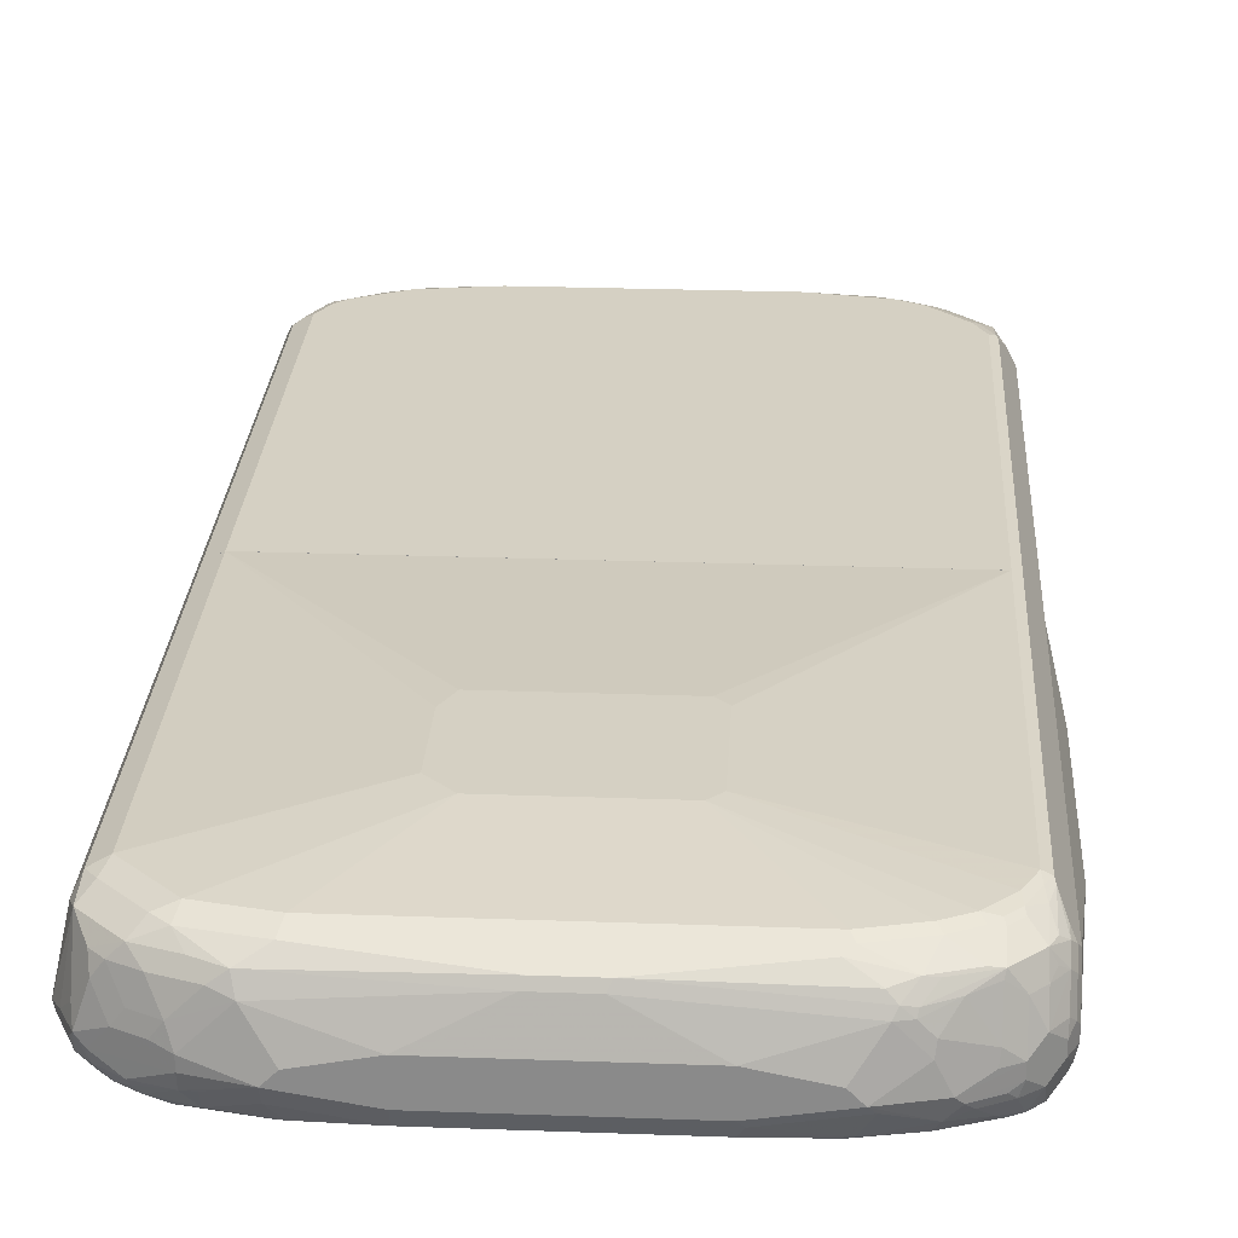
<metadata>
{"format":"obj","ext":"obj","renderer":"f3d","projection":"perspective","resolution":1024,"background":"white","views":[{"elev":26.0,"azim":-176.7,"up":"+Z"}]}
</metadata>
<code>
v 0.5065 0.05708 -0.04052
v 0.4862 0.05708 0.06077
v 0.5065 -0.7293 -0.04052
v 0.4795 0.05708 -0.09453
v 0.4795 0.05708 0.07427
v 0.4862 -0.7091 0.06077
v 0.5014 -0.7395 -0.05064
v 0.4811 -0.7395 -0.09115
v 0.4795 -0.7293 -0.09453
v 0.4811 -0.7318 0.06077
v 0.4811 -0.7724 0.02026
v 0.4862 -0.7699 -7.93e-06
v 0.4862 -0.7901 -0.04052
v 0.4811 -0.8002 -0.05064
v 0.466 0.05708 -0.1013
v 0.4727 0.05708 0.08778
v 0.4795 -0.7159 0.07427
v 0.4811 -0.78 -0.07091
v 0.4736 -0.7901 -0.08103
v 0.4608 -0.8002 -0.09115
v 0.4592 -0.7901 -0.09453
v 0.466 -0.7293 -0.1013
v 0.4761 -0.7344 0.07089
v 0.4761 -0.7547 0.05065
v 0.4761 -0.7749 0.03038
v 0.4727 -0.7969 -7.93e-06
v 0.4811 -0.7926 -0.02025
v 0.4795 -0.8036 -0.04052
v 0.4727 -0.8171 -0.04052
v 0.4736 -0.8104 -0.06076
v 0.3444 -0.6483 -0.1216
v -0.4457 0.05708 -0.1013
v 0.4727 -0.6821 0.08778
v 0.4457 0.05708 0.1013
v 0.4592 -0.6955 0.09454
v 0.4558 -0.7141 0.09116
v 0.4507 -0.8205 -0.09115
v 0.4482 -0.8104 -0.09623
v 0.4457 -0.7901 -0.1013
v 0.3444 -0.6889 -0.1216
v 0.4356 -0.7547 0.09116
v 0.4558 -0.7749 0.07089
v 0.4558 -0.7952 0.05065
v 0.4525 -0.8171 0.02026
v 0.4525 -0.8374 -0.02025
v 0.4525 -0.8374 -0.06076
v 0.4608 -0.8205 -0.07091
v -0.3444 -0.6483 -0.1216
v -0.4457 -0.7699 -0.1013
v -0.4727 0.05708 -0.08779
v 0.4457 -0.6889 0.1013
v -0.4457 0.05708 0.1013
v 0.439 -0.7361 0.09454
v 0.4305 -0.8408 -0.09115
v 0.428 -0.8306 -0.09623
v 0.4255 -0.8104 -0.1013
v 0.3849 -0.8509 -0.1013
v 0.3444 -0.8712 -0.1013
v 0.2634 -0.8914 -0.1013
v -0.3444 -0.6889 -0.1216
v 0.4356 -0.7952 0.07089
v 0.4255 -0.7521 0.09622
v 0.3849 -0.8331 0.07597
v 0.395 -0.8357 0.07089
v 0.4356 -0.8154 0.05065
v 0.4153 -0.8357 0.05065
v 0.4322 -0.8374 0.02026
v 0.4322 -0.8576 -0.02025
v 0.412 -0.8779 -0.04052
v 0.412 -0.8779 -0.06076
v -0.4558 -0.8002 -0.09115
v -0.4727 -0.7766 -0.08779
v -0.4052 -0.8306 -0.1013
v -0.4862 0.05708 -0.06076
v 0.4255 -0.7293 0.1013
v -0.4592 0.05708 0.09454
v -0.4457 -0.6685 0.1013
v 0.4102 -0.861 -0.09115
v 0.4077 -0.8509 -0.09623
v 0.3916 -0.8644 -0.09453
v 0.3511 -0.8846 -0.09453
v 0.2701 -0.905 -0.09453
v -0.2633 -0.8914 -0.1013
v -0.3242 -0.8712 -0.1013
v -0.3647 -0.8509 -0.1013
v 0.4052 -0.7496 0.1013
v 0.3646 -0.8306 0.08104
v 0.3646 -0.8442 0.07427
v 0.3646 -0.8576 0.06753
v 0.3849 -0.8509 0.06077
v 0.3747 -0.866 0.05065
v 0.4052 -0.8585 0.02026
v 0.4052 -0.8787 -0.02025
v 0.4153 -0.856 0.01011
v 0.4153 -0.866 -0.01013
v 0.395 -0.8864 -0.03037
v 0.3579 -0.905 -0.04052
v 0.3579 -0.905 -0.06076
v 0.3511 -0.905 -0.07427
v 0.3916 -0.8846 -0.07427
v 0.4001 -0.8812 -0.07091
v 0.4052 -0.8712 -0.08103
v -0.4322 -0.8374 -0.08779
v -0.4524 -0.8374 -0.06753
v -0.4727 -0.7969 -0.06753
v -0.4862 -0.7699 -0.06076
v -0.395 -0.861 -0.09115
v -0.4119 -0.8576 -0.08779
v -0.4862 0.05708 0.0405
v -0.4727 0.05708 0.06753
v -0.4592 -0.6685 0.09454
v -0.4254 -0.7091 0.1013
v -0.4558 -0.6787 0.09622
v 0.3697 -0.8812 -0.09115
v 0.3376 -0.8982 -0.08779
v 0.2566 -0.9184 -0.08779
v -0.2566 -0.905 -0.09453
v -0.2701 -0.9184 -0.08779
v -0.3309 -0.8982 -0.08779
v -0.3545 -0.8812 -0.09115
v 0.3646 -0.7699 0.1013
v 0.3241 -0.7901 0.1013
v 0.3039 -0.8509 0.08104
v 0.3039 -0.8779 0.06753
v 0.314 -0.8864 0.05065
v 0.3444 -0.899 -7.93e-06
v 0.3646 -0.899 -0.02025
v 0.3545 -0.9066 -0.03037
v 0.3444 -0.9116 -0.04052
v 0.3444 -0.9116 -0.06076
v 0.2701 -0.9252 -0.07427
v -0.4322 -0.8576 -0.06753
v -0.4119 -0.8779 -0.06753
v -0.4524 -0.8374 -0.04726
v -0.4592 -0.8239 -0.05402
v -0.4862 -0.7699 -0.02025
v -0.3714 -0.8779 -0.08779
v -0.3883 -0.8746 -0.08441
v -0.4862 -0.7091 0.0405
v -0.4727 -0.7091 0.06753
v -0.4592 -0.7496 0.07427
v -0.4558 -0.7597 0.07597
v -0.4355 -0.7192 0.09622
v -0.4153 -0.7395 0.09622
v -0.4052 -0.7293 0.1013
v -0.4457 -0.7293 0.08863
v -0.2566 -0.9252 -0.07427
v -0.2633 -0.9319 -0.06076
v -0.3444 -0.9116 -0.06076
v -0.3377 -0.905 -0.07427
v -0.3478 -0.8948 -0.08441
v 0.2025 -0.8104 0.1013
v 0.2025 -0.8239 0.09454
v 0.06076 -0.905 0.05401
v 0.2431 -0.8982 0.04727
v -0.3038 -0.8779 0.06753
v -0.07082 -0.9016 0.05571
v 0.3342 -0.9066 -0.01013
v 0.2532 -0.9066 0.03038
v 0.3241 -0.9116 -0.02025
v 0.2634 -0.9319 -0.06076
v -0.4322 -0.8576 -0.04726
v -0.3714 -0.8982 -0.06753
v -0.3579 -0.905 -0.05402
v -0.3984 -0.8846 -0.05402
v -0.4187 -0.8644 -0.03376
v -0.4389 -0.8442 -0.01349
v -0.4592 -0.8239 -0.03376
v -0.4727 -0.7969 -0.02699
v -0.4794 -0.7834 -0.01349
v -0.4811 -0.7699 0.002523
v -0.4609 -0.7699 0.0633
v -0.4558 -0.78 0.06583
v -0.4153 -0.8205 0.06583
v -0.395 -0.8205 0.07597
v -0.3748 -0.78 0.09622
v -0.3647 -0.7699 0.1013
v -0.2228 -0.9319 -0.04052
v -0.2836 -0.9116 -7.93e-06
v -0.3038 -0.9066 0.002523
v -0.3242 -0.9066 -0.01772
v -0.3444 -0.9066 -0.03799
v -0.2026 -0.8104 0.1013
v -0.2026 -0.8239 0.09454
v 0.06076 -0.9116 0.0405
v 0.07087 -0.9066 0.05065
v -0.06071 -0.905 0.05401
v -0.3038 -0.8509 0.08104
v -0.314 -0.861 0.07597
v -0.3849 -0.8374 0.06753
v -0.3748 -0.861 0.04559
v -0.3343 -0.8812 0.04559
v -0.3242 -0.8864 0.04303
v -0.3038 -0.8914 0.0405
v -0.2228 -0.905 0.03376
v -0.2228 -0.8982 0.04727
v 0.2532 -0.9268 -0.03037
v 0.2431 -0.9116 0.02026
v 0.2431 -0.9319 -0.04052
v -0.3545 -0.9016 -0.03544
v -0.3782 -0.8846 -0.01349
v -0.395 -0.8812 -0.03544
v -0.4153 -0.861 -0.01519
v -0.4355 -0.8408 0.005053
v -0.4558 -0.8205 -0.01519
v -0.476 -0.78 0.005053
v -0.395 -0.861 0.02532
v -0.3984 -0.8442 0.04727
v -0.3343 -0.8002 0.09622
v -0.3242 -0.7901 0.1013
v -0.08102 -0.9319 -0.02025
v -0.2228 -0.9116 0.02026
v -0.3647 -0.8864 0.002523
v 0.1013 -0.9319 -0.02025
v -0.06071 -0.9116 0.0405
v -0.3748 -0.8812 0.005053
v -0.2633 0.8509 0.1013
v -0.1215 0.6483 0.1216
v 0.1216 0.6483 0.1216
v 0.1418 0.4255 0.1216
v -0.1418 0.6281 0.1216
v -0.1215 0.4255 0.1216
v -0.4456 0.05717 0.1013
v -0.1418 0.4457 0.1216
v -0.4456 0.7294 0.1013
v -0.4254 0.7698 0.1013
v -0.3849 0.8104 0.1013
v -0.3443 0.8306 0.1013
v -0.3512 0.8441 0.09454
v -0.3916 0.8239 0.09454
v -0.4077 0.8104 0.09623
v -0.4102 0.8205 0.09117
v -0.3916 0.8644 0.07429
v -0.3309 0.8846 0.07429
v -0.3494 0.8813 0.07091
v -0.4102 0.861 0.07091
v -0.4507 0.8205 0.07091
v -0.4305 0.8002 0.09117
v -0.428 0.7901 0.09623
v -0.4525 0.7698 0.08779
v -0.4482 0.7496 0.09623
v -0.4609 0.7394 0.09117
v -0.4609 0.8002 0.07091
v -0.4736 0.7901 0.06078
v -0.4736 0.8104 0.04052
v -0.4811 0.78 0.05066
v -0.4727 0.7698 0.06753
v -0.4862 0.7698 0.04052
v -0.4862 0.7901 0.02026
v -0.4811 0.8002 0.03039
v -0.4811 0.8205 -0.01013
v -0.4735 0.8306 -6.4e-06
v -0.4727 0.8374 -0.02026
v -0.4862 0.8104 -0.02026
v -0.4727 0.8374 -0.04053
v -0.4525 0.8576 -6.4e-06
v -0.4525 0.8374 0.04052
v -0.4322 0.8577 0.04052
v -0.4609 0.8205 0.05066
v -0.4077 0.8661 0.06078
v -0.4321 0.8779 -0.02026
v -0.4321 0.8779 -0.04053
v -0.3747 0.9066 -0.05064
v -0.4153 0.8863 -0.05064
v -0.4254 0.8787 -0.06077
v -0.3849 0.899 -0.06077
v -0.4052 0.8787 -0.08104
v -0.3545 0.9066 -0.07091
v -0.2836 0.932 -0.04053
v -0.3646 0.9117 -0.04053
v -0.3444 0.9117 -6.4e-06
v -0.4052 0.8914 -0.02026
v -0.4076 0.8863 -6.4e-06
v -0.3469 0.9066 0.02026
v -0.3039 0.9117 0.04052
v -0.2634 0.932 -0.02026
v -0.162 0.932 -6.4e-06
v -0.04046 0.9117 0.06078
v -0.04727 0.9049 0.07429
v -0.3106 0.9049 0.05402
v -0.2971 0.8981 0.06753
v -0.3292 0.9016 0.05066
v -0.3267 0.9066 0.04052
v -0.3714 0.8846 0.05402
v -0.2566 0.8779 0.08779
v 0.2701 0.8779 0.08779
v 0.03368 0.9049 0.07429
v 0.0405 0.9117 0.06078
v 0.162 0.932 -6.4e-06
v 0.3039 0.9117 0.04052
v 0.3106 0.8981 0.06753
v 0.3714 0.8577 0.08779
v 0.2633 0.8509 0.1013
v -0.2701 0.8644 0.09454
v 0.3646 0.8306 0.1013
v 0.395 0.8408 0.09117
v 0.4153 0.861 0.07091
v 0.4761 0.8002 0.07091
v 0.4558 0.78 0.09117
v 0.4727 0.7563 0.08779
v 0.4457 0.7496 0.1013
v 0.1621 0.6078 0.1216
v 0.4457 0.05717 0.1013
v 0.1621 0.466 0.1216
v -0.4862 0.05717 0.04052
v -0.4592 0.05717 0.09454
v -0.4592 0.7294 0.09454
v -0.5065 0.547 -0.02026
v -0.4862 0.8104 -0.04053
v -0.4811 0.8129 -0.06077
v -0.4862 0.7901 -0.06077
v -0.4794 0.7969 -0.07428
v -0.4727 0.7833 -0.08779
v -0.4592 0.8171 -0.09455
v -0.4761 0.8154 -0.07091
v -0.4558 0.8357 -0.09116
v -0.4525 0.8576 -0.06077
v -0.4355 0.8661 -0.07091
v -0.4355 0.8559 -0.09116
v -0.4153 0.8661 -0.09116
v -0.4254 0.8535 -0.09623
v -0.4457 0.8332 -0.09623
v -0.4052 0.8509 -0.1013
v -0.4052 0.8644 -0.09455
v -0.3444 0.8712 -0.1013
v -0.3444 0.8982 -0.08779
v -0.2634 0.9049 -0.09455
v -0.2735 0.9066 -0.09116
v -0.2937 0.9268 -0.05064
v -0.1721 0.9268 -0.07091
v -0.162 0.932 -0.06077
v -0.162 0.9184 -0.08779
v 0.2735 0.9016 -0.09623
v -0.2634 0.8914 -0.1013
v 0.4052 0.8509 -0.1013
v 0.2634 0.8914 -0.1013
v 0.3646 0.8712 -0.1013
v 0.3747 0.8813 -0.09623
v 0.3444 0.8982 -0.08779
v 0.2634 0.9049 -0.09455
v 0.162 0.9184 -0.08779
v 0.162 0.932 -0.06077
v 0.2836 0.932 -0.04053
v 0.2836 0.9184 -0.06753
v 0.3444 0.9117 -0.06077
v 0.3646 0.9066 -0.06331
v 0.3646 0.9117 -0.04053
v 0.4187 0.8846 -0.06753
v 0.4153 0.8813 -0.07597
v 0.4052 0.8779 -0.08779
v 0.4355 0.861 -0.0861
v 0.4558 0.861 -0.06585
v 0.4592 0.8644 -0.04728
v 0.4727 0.8576 -0.03377
v 0.4321 0.8779 -0.01352
v 0.3646 0.9117 -0.02026
v 0.3917 0.8982 -0.01352
v 0.3748 0.9016 0.01014
v 0.3241 0.9117 0.02026
v 0.2634 0.932 -0.02026
v 0.3342 0.9016 0.05066
v 0.3545 0.8813 0.07091
v 0.395 0.8813 0.05066
v 0.4355 0.861 0.05066
v 0.4153 0.8813 0.01014
v 0.4524 0.8577 0.02702
v 0.4558 0.8408 0.05066
v 0.4761 0.8408 -0.01013
v 0.4929 0.8171 -0.03377
v 0.5065 0.7901 -0.04053
v 0.4862 0.7698 0.06078
v 0.4862 0.05717 0.06078
v 0.5065 0.05726 -0.04053
v 0.4794 0.05726 -0.09455
v 0.4794 0.7699 -0.09455
v 0.466 0.05726 -0.1013
v 0.4727 0.05717 0.08779
v -0.4457 0.05726 -0.1013
v 0.466 0.7699 -0.1013
v 0.4761 0.78 -0.09623
v 0.4929 0.7901 -0.06753
v 0.4963 0.8003 -0.05571
v 0.4761 0.8408 -0.06585
v 0.4997 0.8036 -0.04728
v 0.4794 0.8441 -0.04728
v 0.4558 0.8408 -0.0861
v 0.4727 0.8104 -0.08779
v 0.4558 0.8205 -0.09623
v 0.4153 0.861 -0.09623
v 0.4457 0.8104 -0.1013
v -0.4457 0.8104 -0.1013
v -0.4727 0.05726 -0.08779
v -0.5065 0.2027 -0.02026
v -0.4862 0.05726 -0.06077
f 1 2 6
f 1 6 3
f 1 3 9
f 1 9 4
f 1 4 15
f 1 15 32
f 1 32 50
f 1 50 74
f 1 74 109
f 1 109 110
f 1 110 76
f 1 76 52
f 1 52 34
f 1 34 16
f 1 16 5
f 1 5 2
f 2 5 17
f 2 17 6
f 3 7 8
f 3 8 9
f 3 6 10
f 3 10 11
f 3 11 12
f 3 12 13
f 3 13 14
f 3 14 7
f 4 9 22
f 4 22 15
f 5 16 33
f 5 33 17
f 6 17 10
f 7 14 18
f 7 18 19
f 7 19 8
f 8 19 20
f 8 20 21
f 8 21 9
f 9 21 39
f 9 39 22
f 10 17 23
f 10 23 24
f 10 24 11
f 11 24 25
f 11 25 26
f 11 26 29
f 11 29 27
f 11 27 13
f 11 13 12
f 13 27 28
f 13 28 14
f 14 28 29
f 14 29 30
f 14 30 19
f 14 19 18
f 15 22 40
f 15 40 31
f 15 31 48
f 15 48 32
f 16 34 51
f 16 51 35
f 16 35 33
f 17 33 35
f 17 35 36
f 17 36 23
f 19 30 37
f 19 37 20
f 20 37 38
f 20 38 21
f 21 38 39
f 22 39 40
f 23 36 41
f 23 41 42
f 23 42 24
f 24 42 43
f 24 43 25
f 25 43 44
f 25 44 26
f 26 44 45
f 26 45 29
f 27 29 28
f 29 45 46
f 29 46 30
f 30 46 47
f 30 47 37
f 31 40 60
f 31 60 48
f 32 48 60
f 32 60 49
f 32 49 72
f 32 72 50
f 34 52 77
f 34 77 112
f 34 112 145
f 34 145 177
f 34 177 210
f 34 210 183
f 34 183 152
f 34 152 122
f 34 122 121
f 34 121 86
f 34 86 75
f 34 75 51
f 35 51 53
f 35 53 41
f 35 41 36
f 37 47 46
f 37 46 54
f 37 54 55
f 37 55 38
f 38 55 56
f 38 56 39
f 39 56 40
f 40 56 57
f 40 57 58
f 40 58 59
f 40 59 83
f 40 83 60
f 41 61 42
f 41 53 62
f 41 62 63
f 41 63 64
f 41 64 61
f 42 61 65
f 42 65 43
f 43 65 44
f 44 65 66
f 44 66 67
f 44 67 68
f 44 68 45
f 45 68 69
f 45 69 70
f 45 70 46
f 46 70 54
f 49 71 72
f 49 60 73
f 49 73 71
f 50 72 106
f 50 106 74
f 51 75 53
f 52 76 111
f 52 111 77
f 53 75 62
f 54 70 78
f 54 78 79
f 54 79 55
f 55 79 57
f 55 57 56
f 57 79 80
f 57 80 81
f 57 81 58
f 58 81 82
f 58 82 59
f 59 82 117
f 59 117 83
f 60 83 84
f 60 84 85
f 60 85 73
f 61 64 65
f 62 75 86
f 62 86 63
f 63 86 87
f 63 87 88
f 63 88 89
f 63 89 64
f 64 89 90
f 64 90 66
f 64 66 65
f 66 90 91
f 66 91 92
f 66 92 93
f 66 93 94
f 66 94 68
f 66 68 67
f 68 94 95
f 68 95 93
f 68 93 69
f 69 93 96
f 69 96 97
f 69 97 98
f 69 98 70
f 70 98 99
f 70 99 100
f 70 100 101
f 70 101 102
f 70 102 78
f 71 73 103
f 71 103 104
f 71 104 72
f 72 105 106
f 72 104 105
f 73 85 107
f 73 107 108
f 73 108 103
f 74 106 136
f 74 136 139
f 74 139 109
f 76 110 140
f 76 140 111
f 77 111 113
f 77 113 112
f 78 102 100
f 78 100 99
f 78 99 114
f 78 114 81
f 78 81 80
f 78 80 79
f 81 114 115
f 81 115 82
f 82 115 116
f 82 116 118
f 82 118 117
f 83 117 118
f 83 118 84
f 84 119 120
f 84 120 107
f 84 107 85
f 84 118 119
f 86 121 87
f 87 121 122
f 87 122 123
f 87 123 88
f 88 123 124
f 88 124 89
f 89 124 125
f 89 125 91
f 89 91 90
f 91 93 92
f 91 125 126
f 91 126 127
f 91 127 93
f 93 127 128
f 93 128 96
f 93 95 94
f 96 128 97
f 97 128 129
f 97 129 130
f 97 130 98
f 98 130 99
f 99 115 114
f 99 130 161
f 99 161 131
f 99 131 116
f 99 116 115
f 100 102 101
f 103 132 104
f 103 108 133
f 103 133 132
f 104 132 162
f 104 162 134
f 104 134 168
f 104 168 135
f 104 135 105
f 105 135 168
f 105 168 169
f 105 169 136
f 105 136 106
f 107 120 119
f 107 119 137
f 107 137 108
f 108 137 138
f 108 138 133
f 109 139 140
f 109 140 110
f 111 141 142
f 111 142 113
f 111 140 141
f 112 113 143
f 112 143 144
f 112 144 145
f 113 142 146
f 113 146 143
f 116 131 147
f 116 147 118
f 118 147 148
f 118 148 149
f 118 149 150
f 118 150 119
f 119 150 151
f 119 151 138
f 119 138 137
f 122 152 123
f 123 152 153
f 123 153 184
f 123 184 188
f 123 188 156
f 123 156 124
f 124 154 155
f 124 155 159
f 124 159 125
f 124 156 157
f 124 157 154
f 125 158 126
f 125 159 158
f 126 158 128
f 126 128 127
f 128 158 160
f 128 160 129
f 129 160 161
f 129 161 130
f 131 161 148
f 131 148 147
f 132 133 162
f 133 138 151
f 133 151 163
f 133 163 164
f 133 164 165
f 133 165 166
f 133 166 167
f 133 167 162
f 134 162 167
f 134 167 168
f 136 169 170
f 136 170 171
f 136 171 139
f 139 171 172
f 139 172 140
f 140 172 141
f 141 172 142
f 142 143 146
f 142 172 173
f 142 173 174
f 142 174 175
f 142 175 144
f 142 144 143
f 144 175 176
f 144 176 177
f 144 177 145
f 148 178 179
f 148 179 180
f 148 180 181
f 148 181 182
f 148 182 149
f 148 161 199
f 148 199 214
f 148 214 211
f 148 211 178
f 149 182 164
f 149 164 163
f 149 163 150
f 150 163 151
f 152 183 184
f 152 184 153
f 154 185 186
f 154 186 155
f 154 157 187
f 154 187 215
f 154 215 185
f 155 186 159
f 156 188 189
f 156 189 175
f 156 175 190
f 156 190 191
f 156 191 192
f 156 192 193
f 156 193 194
f 156 194 195
f 156 195 196
f 156 196 187
f 156 187 157
f 158 159 197
f 158 197 160
f 159 186 198
f 159 198 197
f 160 197 199
f 160 199 161
f 164 182 200
f 164 200 201
f 164 201 165
f 165 202 166
f 165 201 202
f 166 202 203
f 166 203 167
f 167 204 205
f 167 205 168
f 167 203 204
f 168 205 170
f 168 170 169
f 170 205 206
f 170 206 171
f 171 206 173
f 171 173 172
f 173 206 205
f 173 205 204
f 173 204 174
f 174 207 208
f 174 208 191
f 174 191 190
f 174 190 175
f 174 204 207
f 175 189 209
f 175 209 176
f 176 209 210
f 176 210 177
f 178 211 212
f 178 212 179
f 179 194 193
f 179 193 180
f 179 212 194
f 180 193 181
f 181 193 213
f 181 213 182
f 182 213 200
f 183 210 188
f 183 188 184
f 185 214 198
f 185 198 186
f 185 215 211
f 185 211 214
f 187 196 195
f 187 195 212
f 187 212 215
f 188 210 189
f 189 210 209
f 191 208 207
f 191 207 216
f 191 216 192
f 192 216 213
f 192 213 193
f 194 212 195
f 197 198 199
f 198 214 199
f 200 213 216
f 200 216 201
f 201 216 202
f 202 216 203
f 203 216 207
f 203 207 204
f 211 215 212
f 218 219 217
f 218 220 219
f 221 220 218
f 222 220 221
f 222 223 220
f 224 223 222
f 224 221 223
f 224 222 221
f 221 225 223
f 221 226 225
f 221 227 226
f 221 218 227
f 228 227 218
f 229 227 228
f 230 227 229
f 230 231 227
f 230 232 231
f 230 233 232
f 230 229 233
f 233 229 234
f 233 234 235
f 233 235 236
f 233 236 232
f 232 236 237
f 238 232 237
f 238 239 232
f 240 239 238
f 240 241 239
f 240 242 241
f 243 242 240
f 243 244 242
f 243 237 244
f 243 240 237
f 240 238 237
f 245 244 237
f 246 244 245
f 246 247 244
f 246 242 247
f 246 248 242
f 246 249 248
f 250 249 246
f 250 251 249
f 250 245 251
f 250 246 245
f 252 251 245
f 253 251 252
f 253 254 251
f 253 255 254
f 253 256 255
f 253 252 256
f 252 245 256
f 257 256 245
f 257 258 256
f 257 237 258
f 259 237 257
f 259 245 237
f 259 257 245
f 258 237 236
f 258 236 260
f 258 260 261
f 258 261 256
f 261 262 256
f 263 262 261
f 264 262 263
f 264 265 262
f 266 265 264
f 266 267 265
f 266 268 267
f 266 263 268
f 266 264 263
f 263 269 268
f 270 269 263
f 270 271 269
f 270 272 271
f 270 261 272
f 270 263 261
f 272 261 273
f 272 273 271
f 274 271 273
f 275 271 274
f 275 269 271
f 275 276 269
f 275 277 276
f 275 278 277
f 275 279 278
f 280 279 275
f 280 281 279
f 280 234 281
f 280 282 234
f 280 283 282
f 280 275 283
f 275 274 283
f 284 283 274
f 284 282 283
f 284 236 282
f 284 260 236
f 284 273 260
f 284 274 273
f 261 260 273
f 282 236 235
f 282 235 234
f 281 234 285
f 281 285 279
f 279 285 286
f 287 279 286
f 287 278 279
f 288 278 287
f 288 289 278
f 288 290 289
f 288 291 290
f 288 287 291
f 287 286 291
f 286 292 291
f 286 293 292
f 286 285 293
f 285 217 293
f 294 217 285
f 228 217 294
f 228 218 217
f 229 228 294
f 229 294 234
f 294 285 234
f 219 293 217
f 295 293 219
f 295 292 293
f 296 292 295
f 296 297 292
f 296 298 297
f 299 298 296
f 299 300 298
f 299 301 300
f 299 295 301
f 299 296 295
f 295 219 301
f 302 301 219
f 302 303 301
f 304 303 302
f 304 220 303
f 304 302 220
f 302 219 220
f 220 223 303
f 223 305 303
f 306 305 223
f 306 242 305
f 307 242 306
f 307 241 242
f 307 225 241
f 307 306 225
f 306 223 225
f 239 241 225
f 239 225 226
f 239 226 227
f 231 239 227
f 231 232 239
f 248 305 242
f 248 308 305
f 249 308 248
f 254 308 249
f 254 309 308
f 255 309 254
f 310 309 255
f 310 311 309
f 312 311 310
f 312 308 311
f 312 313 308
f 312 314 313
f 312 315 314
f 312 310 315
f 310 255 315
f 255 316 315
f 255 317 316
f 255 256 317
f 317 256 262
f 265 317 262
f 265 318 317
f 265 319 318
f 265 267 319
f 319 267 320
f 321 319 320
f 321 316 319
f 321 322 316
f 321 323 322
f 324 323 321
f 324 325 323
f 326 325 324
f 326 327 325
f 326 328 327
f 326 268 328
f 326 267 268
f 326 320 267
f 326 324 320
f 324 321 320
f 329 328 268
f 329 330 328
f 329 269 330
f 329 268 269
f 331 330 269
f 332 330 331
f 328 330 332
f 327 328 332
f 327 332 333
f 327 333 334
f 327 334 325
f 325 334 323
f 334 335 323
f 336 335 334
f 337 335 336
f 337 338 335
f 333 338 337
f 333 339 338
f 333 340 339
f 333 341 340
f 333 332 341
f 332 331 341
f 331 342 341
f 331 269 342
f 269 277 342
f 276 277 269
f 342 277 343
f 342 343 341
f 344 341 343
f 340 341 344
f 340 344 339
f 344 343 339
f 345 339 343
f 345 346 339
f 345 343 346
f 346 343 347
f 346 347 348
f 349 346 348
f 349 350 346
f 349 351 350
f 349 352 351
f 349 348 352
f 353 352 348
f 353 354 352
f 353 355 354
f 353 347 355
f 353 348 347
f 356 355 347
f 357 355 356
f 357 358 355
f 357 356 358
f 356 359 358
f 356 343 359
f 356 347 343
f 359 343 360
f 359 360 290
f 359 290 358
f 290 361 358
f 290 291 361
f 362 361 291
f 362 363 361
f 362 297 363
f 362 292 297
f 362 291 292
f 364 363 297
f 364 365 363
f 364 366 365
f 364 367 366
f 364 297 367
f 298 367 297
f 298 368 367
f 298 369 368
f 298 370 369
f 298 371 370
f 298 300 371
f 372 371 300
f 372 373 371
f 374 373 372
f 374 375 373
f 374 376 375
f 374 372 376
f 372 305 376
f 372 303 305
f 377 303 372
f 377 300 303
f 377 372 300
f 300 301 303
f 376 305 378
f 376 378 335
f 379 376 335
f 375 376 379
f 375 379 380
f 381 375 380
f 381 370 375
f 381 382 370
f 383 382 381
f 383 384 382
f 385 384 383
f 385 370 384
f 385 354 370
f 385 383 354
f 383 352 354
f 383 386 352
f 383 387 386
f 383 381 387
f 387 381 380
f 388 387 380
f 388 386 387
f 388 389 386
f 388 390 389
f 388 380 390
f 390 380 379
f 390 379 335
f 389 390 335
f 338 389 335
f 338 350 389
f 338 339 350
f 346 350 339
f 351 389 350
f 351 386 389
f 351 352 386
f 369 370 354
f 369 354 368
f 367 368 354
f 366 367 354
f 366 354 355
f 365 366 355
f 365 355 358
f 365 358 363
f 361 363 358
f 384 370 382
f 375 370 373
f 371 373 370
f 323 335 378
f 391 323 378
f 391 322 323
f 314 322 391
f 314 316 322
f 314 315 316
f 314 391 378
f 314 378 392
f 314 392 313
f 313 392 393
f 313 393 308
f 393 305 308
f 393 394 305
f 393 392 394
f 392 305 394
f 392 378 305
f 290 360 289
f 360 343 289
f 289 343 277
f 278 289 277
f 333 337 336
f 333 336 334
f 319 316 317
f 319 317 318
f 311 308 309
f 251 254 249
f 244 247 242

</code>
